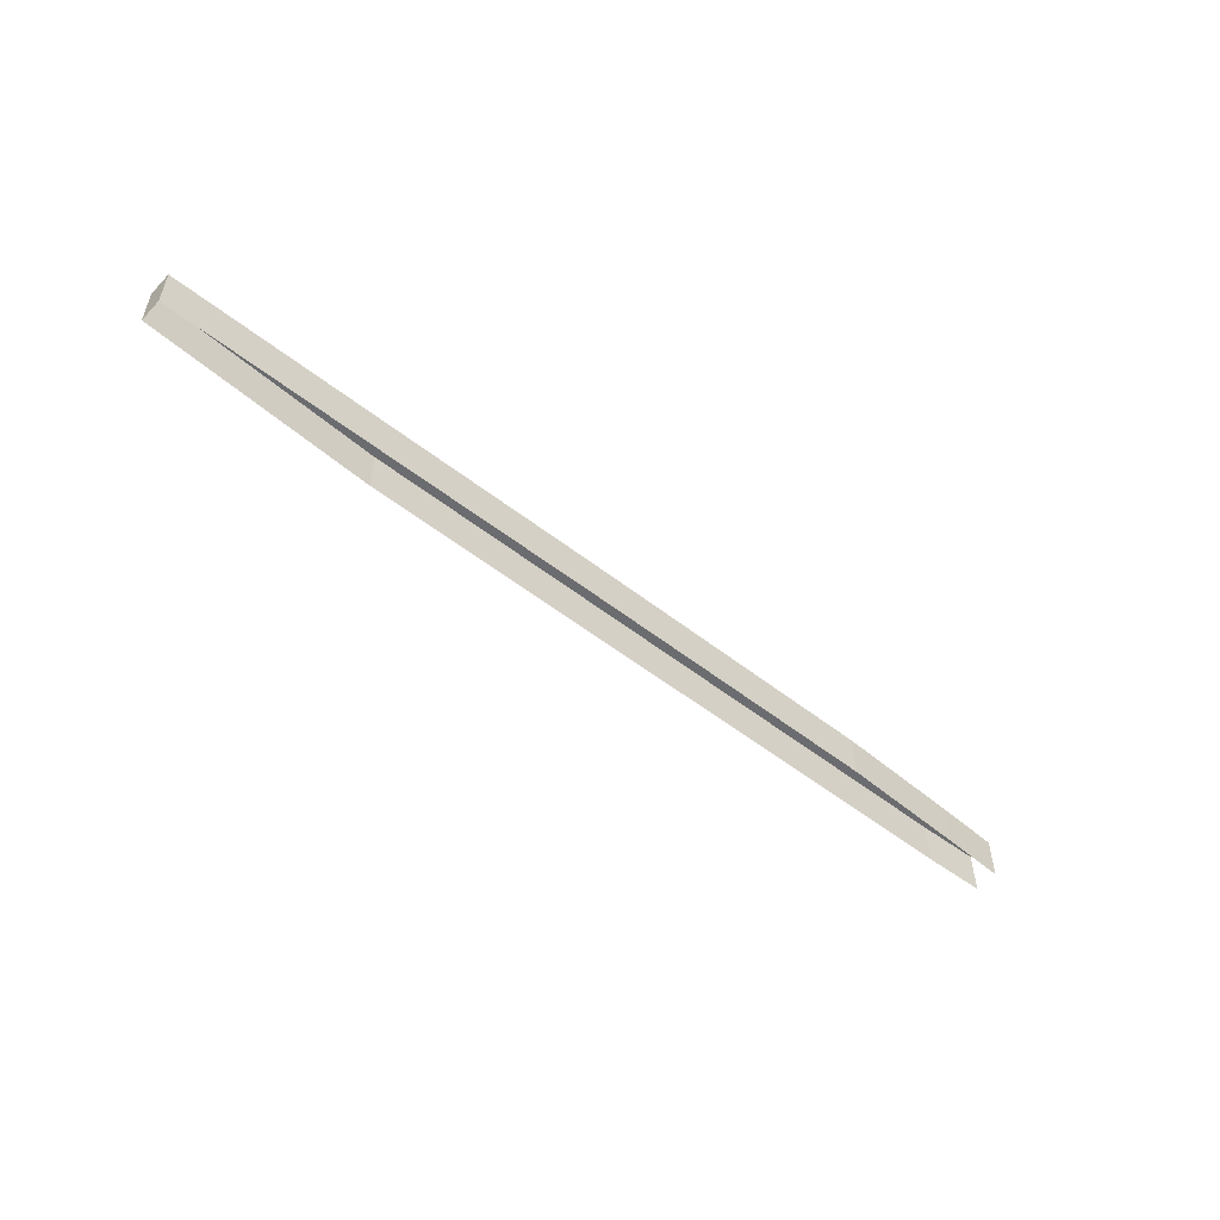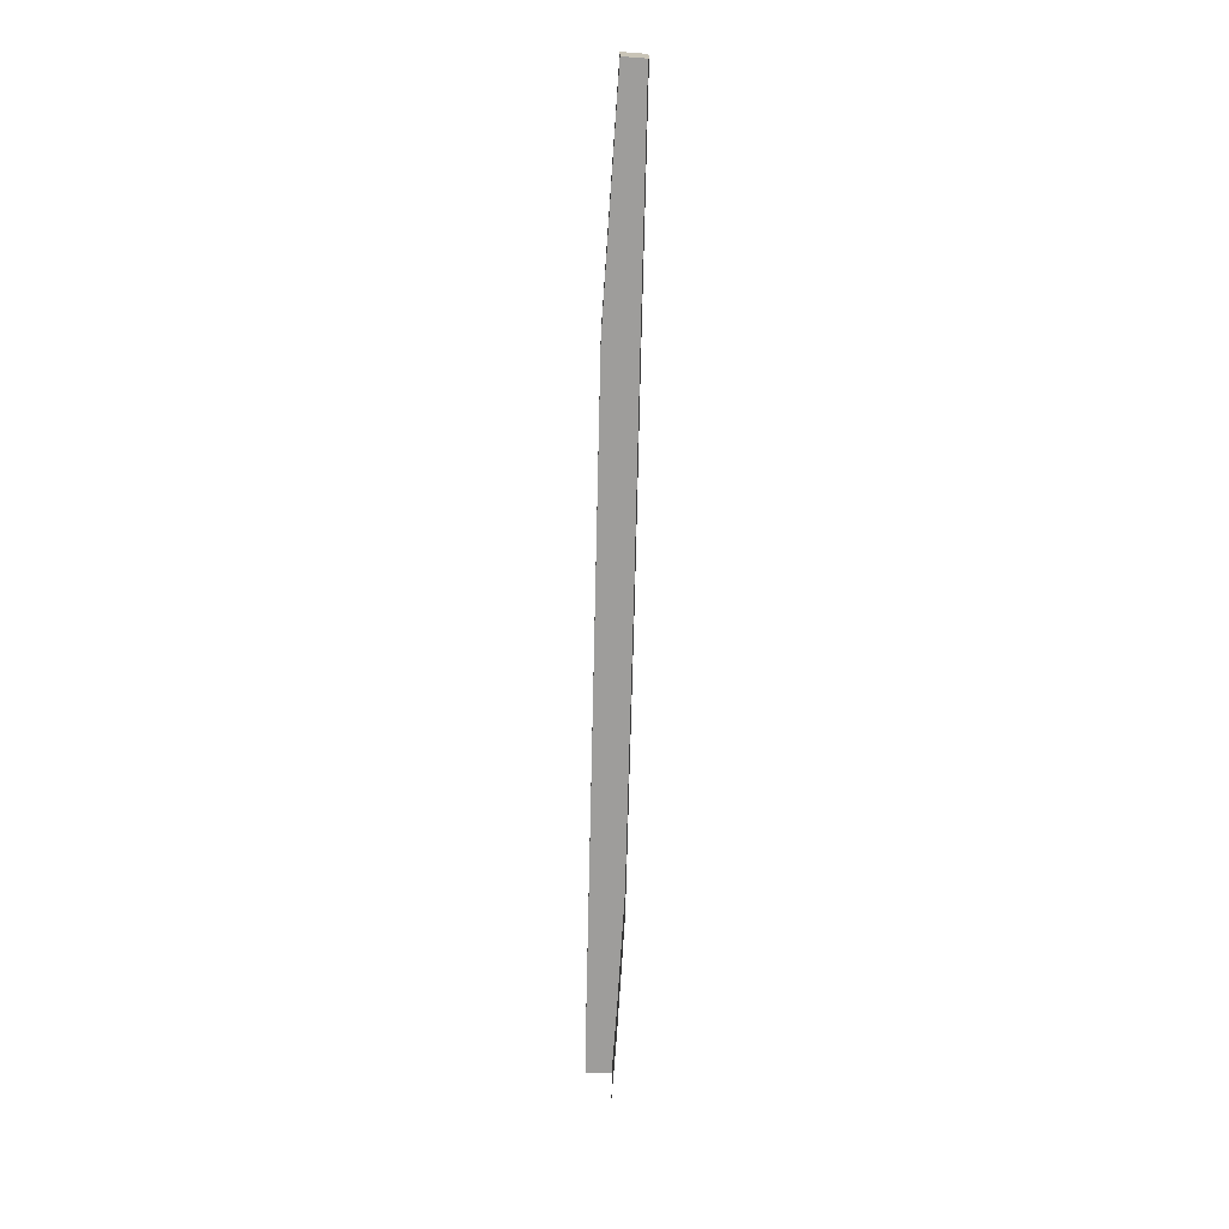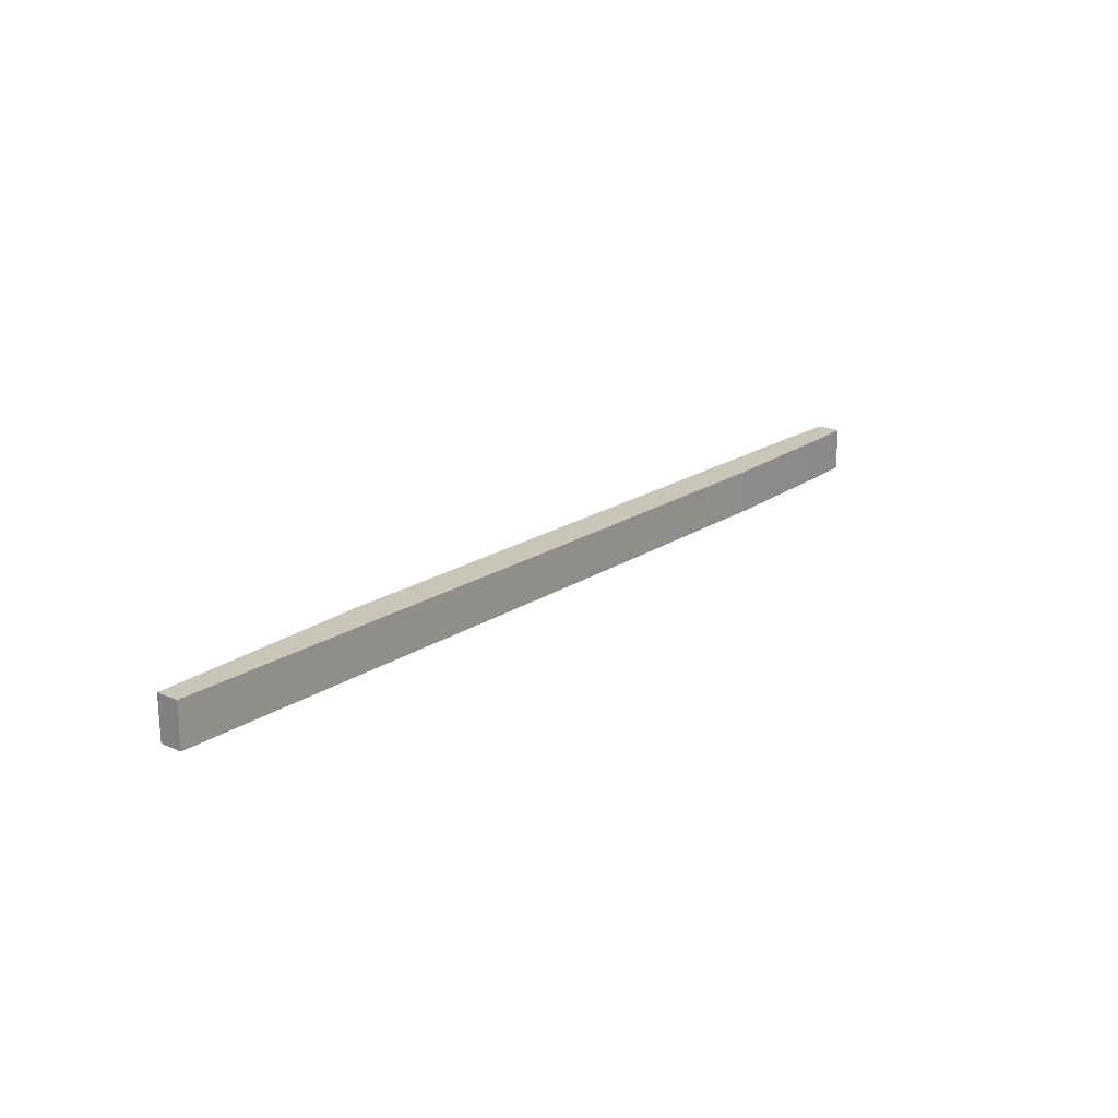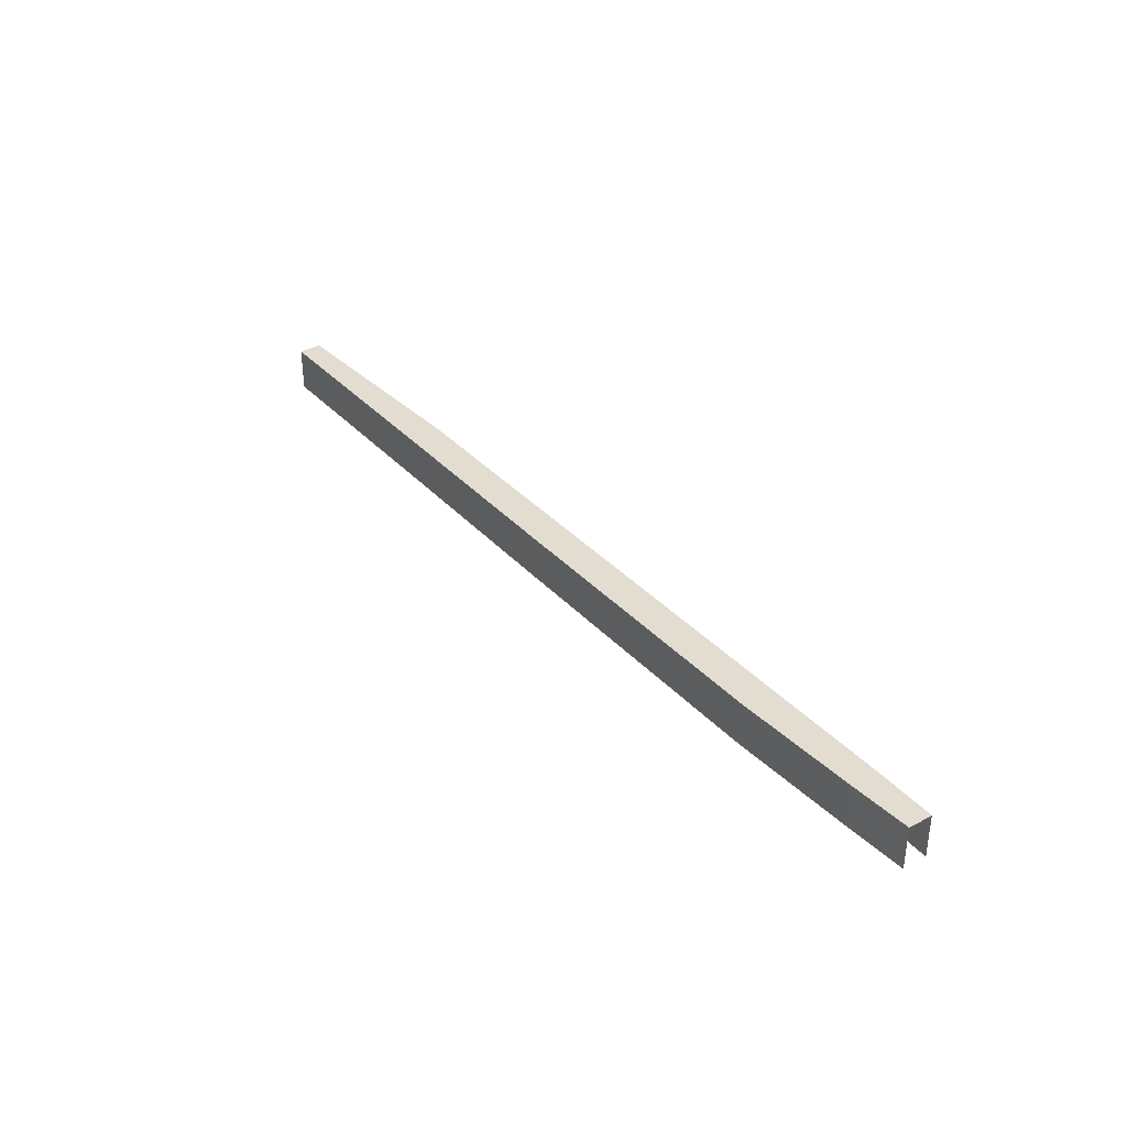
<metadata>
{"format":"obj","ext":"obj","renderer":"f3d","projection":"perspective","resolution":1024,"background":"white","views":[{"elev":-53.6,"azim":138.8,"up":"+Z"},{"elev":-70.5,"azim":87.4,"up":"+Z"},{"elev":20.6,"azim":129.4,"up":"+Z"},{"elev":35.2,"azim":-127.0,"up":"+Z"}]}
</metadata>
<code>
v -3.722e+05 -1.05e+05 27.04
v -3.722e+05 -1.05e+05 27.04
v -3.722e+05 -1.05e+05 27.04
v -3.721e+05 -1.05e+05 27.04
v -3.723e+05 -1.05e+05 27.04
v -3.723e+05 -1.05e+05 27.04
v -3.719e+05 -1.05e+05 27.04
v -3.719e+05 -1.051e+05 27.04
v -3.72e+05 -1.05e+05 27.04
v -3.72e+05 -1.051e+05 27.04
v -3.722e+05 -1.05e+05 45.82
v -3.722e+05 -1.05e+05 45.82
v -3.722e+05 -1.05e+05 45.82
v -3.721e+05 -1.05e+05 45.82
v -3.723e+05 -1.05e+05 45.82
v -3.723e+05 -1.05e+05 45.82
v -3.719e+05 -1.051e+05 45.82
v -3.719e+05 -1.05e+05 45.82
v -3.72e+05 -1.05e+05 45.82
v -3.72e+05 -1.051e+05 45.82
f 1 2 3
f 4 1 3
f 1 5 2
f 1 6 5
f 7 8 9
f 4 9 10
f 8 10 9
f 4 10 1
f 16 5 6
f 16 15 5
f 11 12 13
f 14 11 13
f 12 15 13
f 15 16 13
f 17 18 19
f 20 19 14
f 17 19 20
f 20 14 13
f 17 8 7
f 18 17 7
f 12 3 2
f 12 11 3
f 11 4 3
f 11 14 4
f 19 9 4
f 14 19 4
f 17 10 8
f 17 20 10
f 18 7 9
f 19 18 9
f 16 6 1
f 13 16 1
f 13 1 10
f 20 13 10
f 15 2 5
f 15 12 2

</code>
